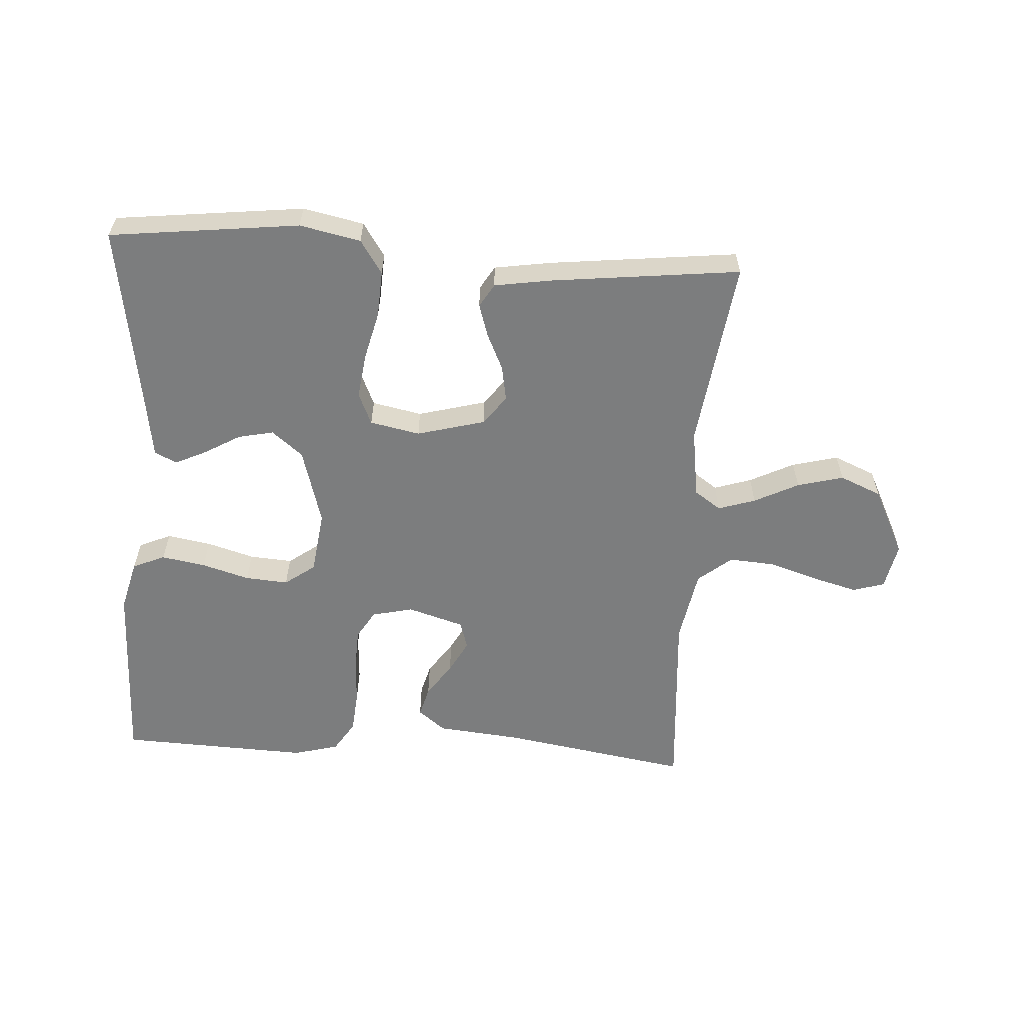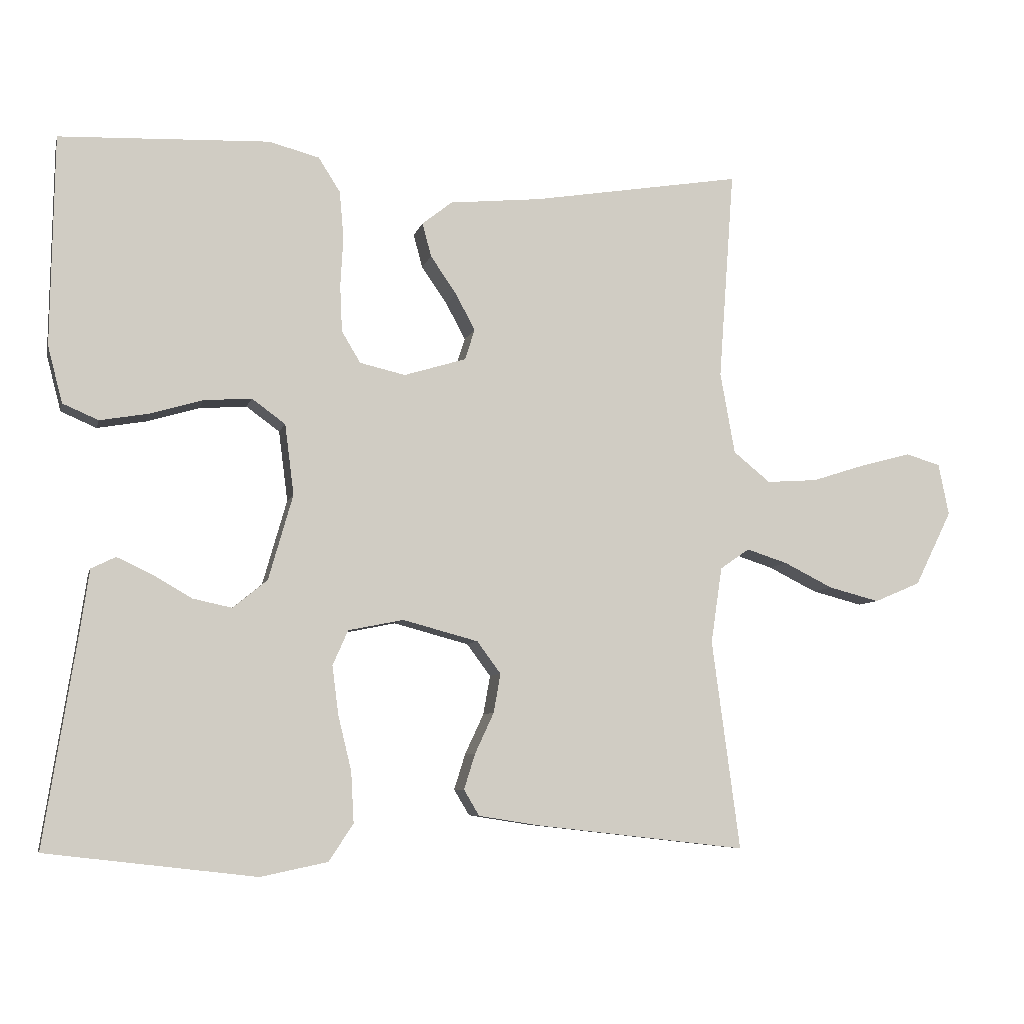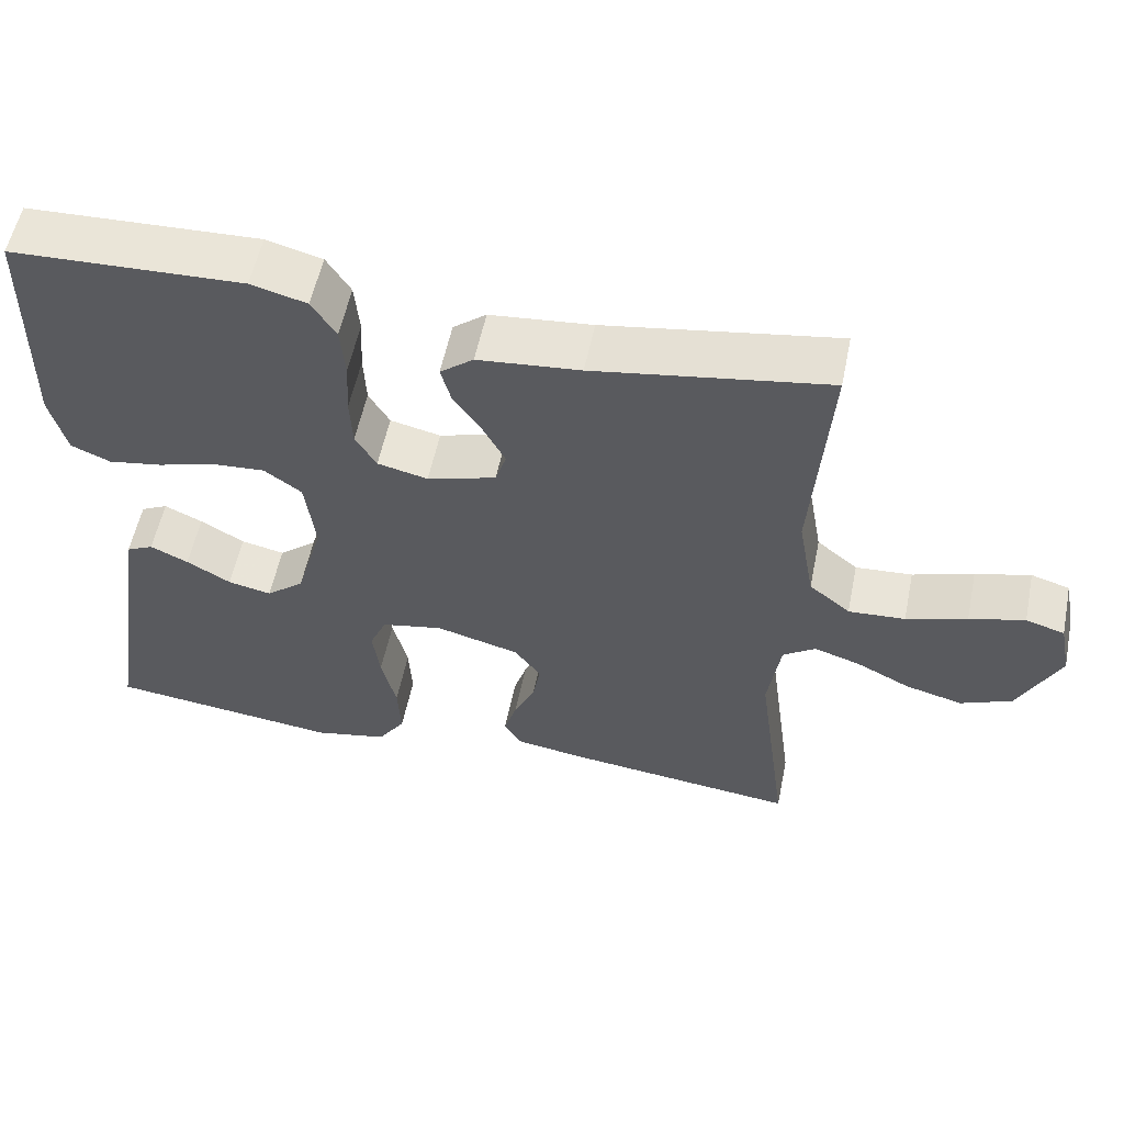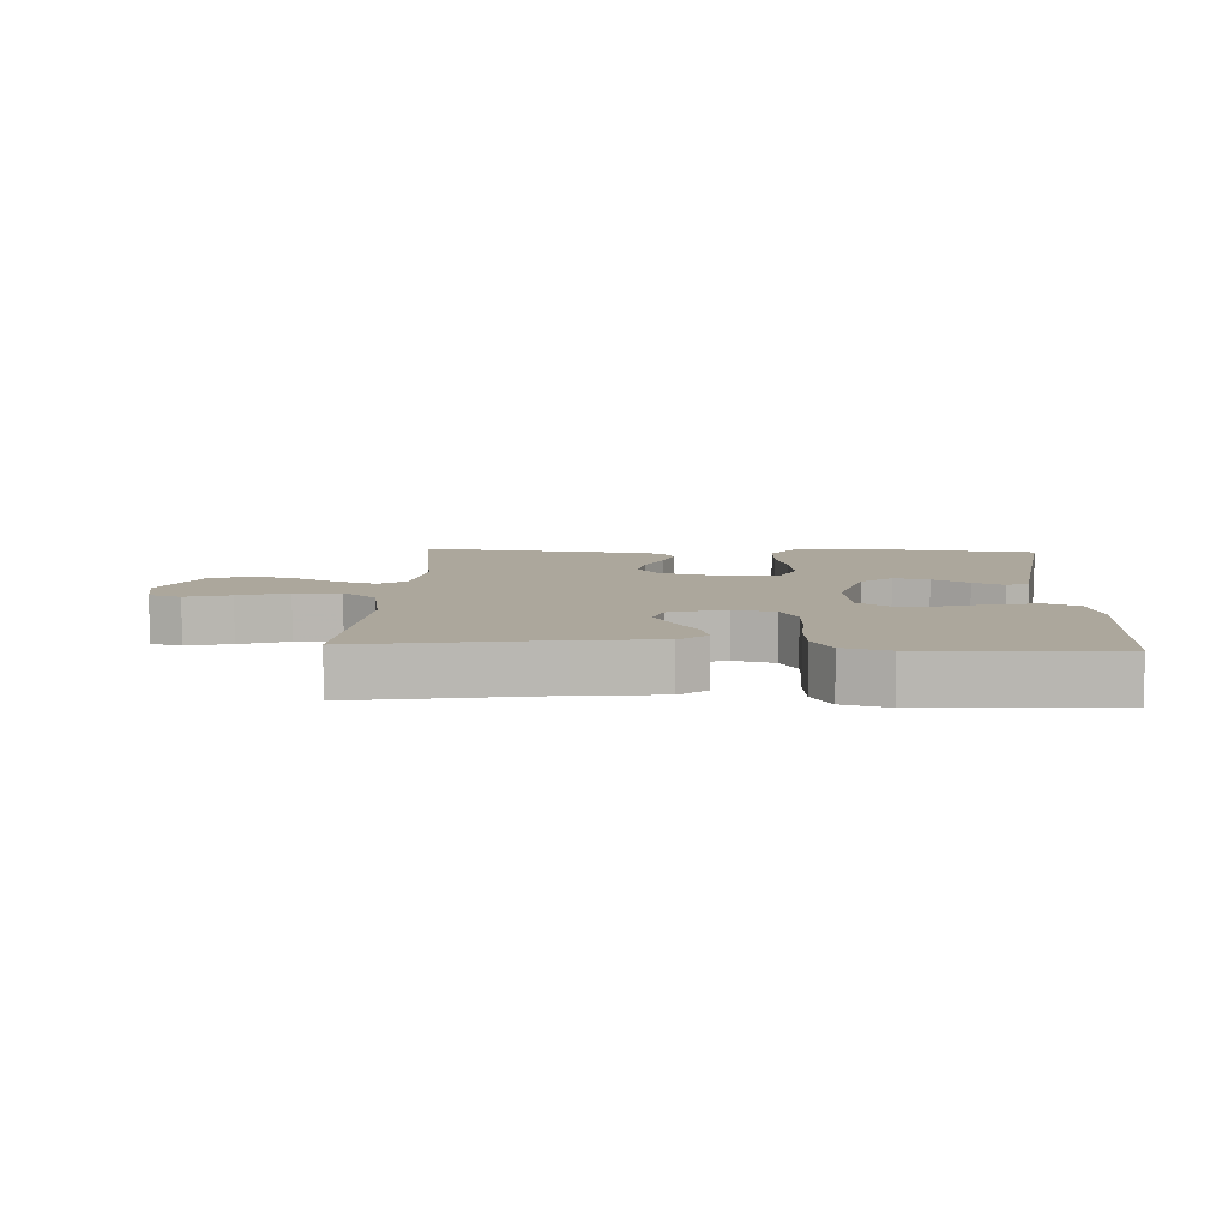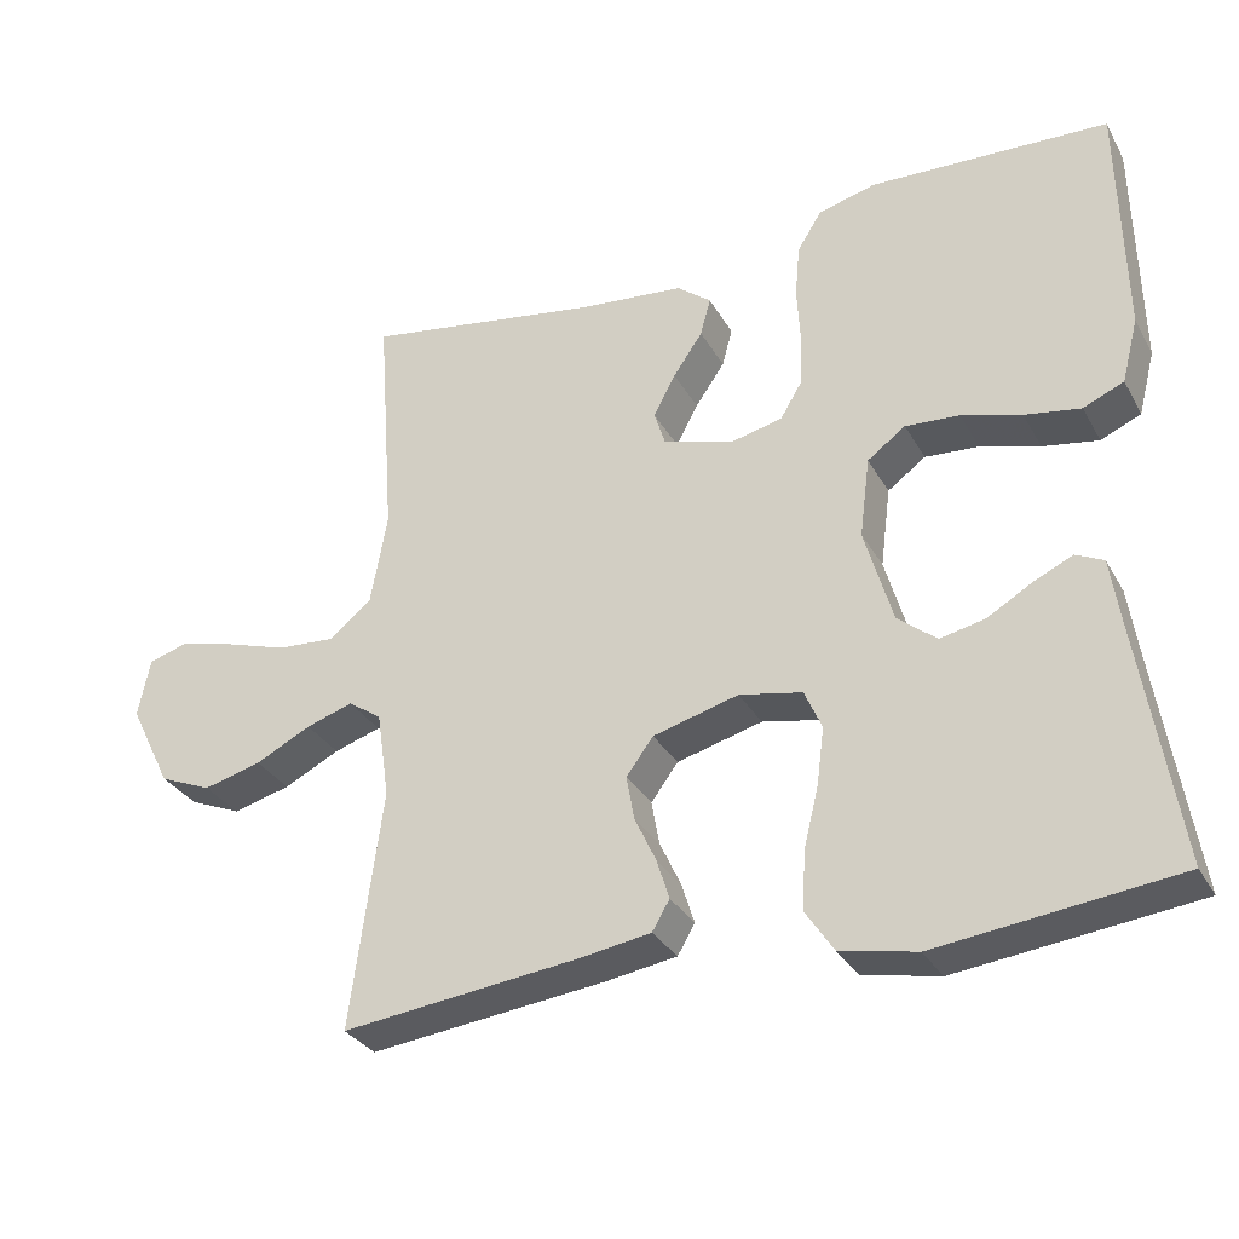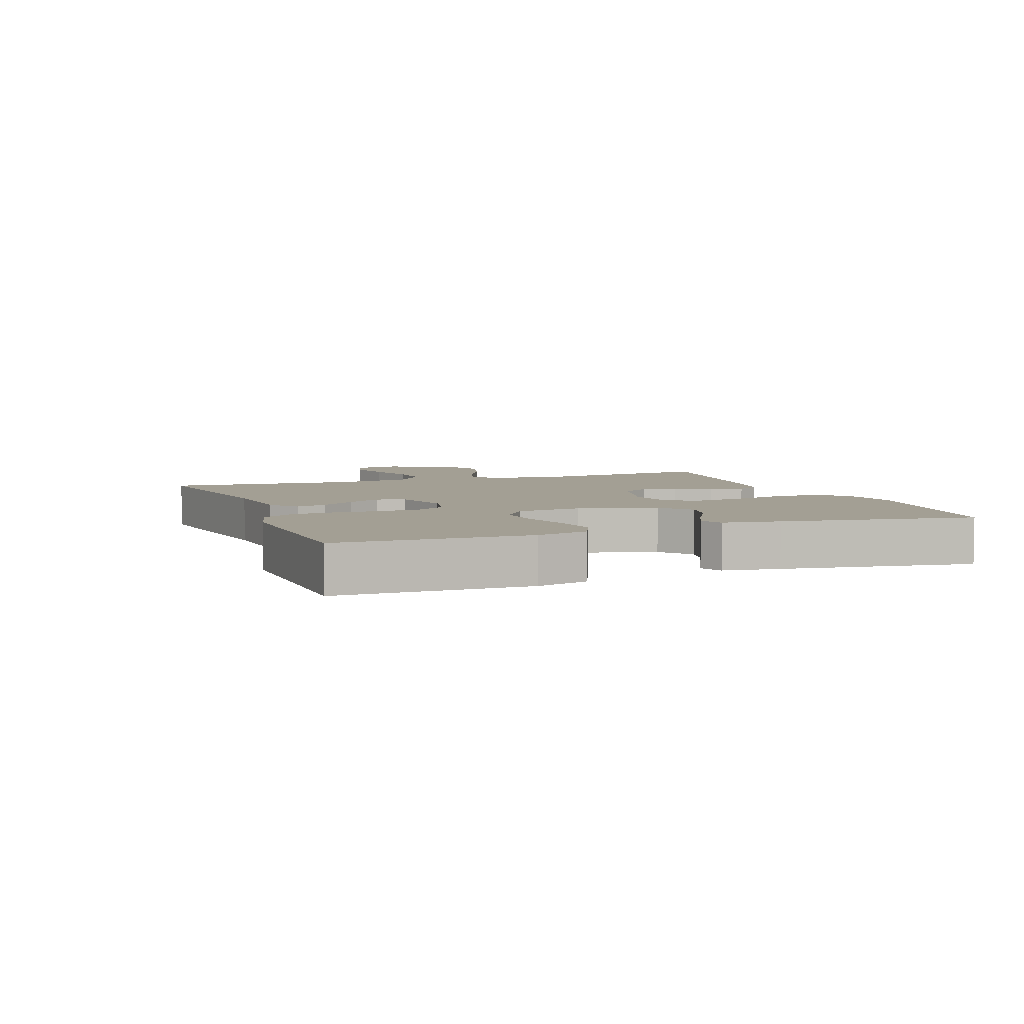
<metadata>
{"format":"obj","ext":"obj","renderer":"f3d","projection":"perspective","resolution":1024,"background":"white","views":[{"elev":-59.0,"azim":176.4,"up":"+Y"},{"elev":-6.9,"azim":167.0,"up":"+Z"},{"elev":56.1,"azim":-168.4,"up":"+Z"},{"elev":8.4,"azim":2.8,"up":"+Y"},{"elev":-31.4,"azim":25.0,"up":"+Z"},{"elev":5.4,"azim":69.6,"up":"+Y"}]}
</metadata>
<code>
v -0.5 0.07 -0.5
v -0.46 0.07 -0.2
v -0.476 0.07 -0.091
v -0.518 0.07 -0.062
v -0.577 0.07 -0.081
v -0.647 0.07 -0.116
v -0.72 0.07 -0.135
v -0.786 0.07 -0.107
v -0.839 0.07 0
v -0.824 0.07 0.074
v -0.774 0.07 0.089
v -0.703 0.07 0.07
v -0.625 0.07 0.045
v -0.552 0.07 0.04
v -0.499 0.07 0.083
v -0.478 0.07 0.2
v -0.5 0.07 0.5
v -0.2 0.07 0.451
v -0.068 0.07 0.438
v -0.025 0.07 0.404
v -0.038 0.07 0.356
v -0.075 0.07 0.302
v -0.103 0.07 0.25
v -0.089 0.07 0.206
v 0 0.07 0.179
v 0.065 0.07 0.194
v 0.092 0.07 0.239
v 0.095 0.07 0.305
v 0.091 0.07 0.377
v 0.097 0.07 0.444
v 0.128 0.07 0.493
v 0.2 0.07 0.512
v 0.5 0.07 0.5
v 0.505 0.07 0.2
v 0.484 0.07 0.119
v 0.433 0.07 0.097
v 0.363 0.07 0.109
v 0.288 0.07 0.131
v 0.22 0.07 0.136
v 0.172 0.07 0.101
v 0.159 0.07 0
v 0.194 0.07 -0.122
v 0.243 0.07 -0.162
v 0.299 0.07 -0.15
v 0.356 0.07 -0.117
v 0.405 0.07 -0.094
v 0.44 0.07 -0.111
v 0.453 0.07 -0.2
v 0.5 0.07 -0.5
v 0.2 0.07 -0.535
v 0.104 0.07 -0.515
v 0.069 0.07 -0.462
v 0.073 0.07 -0.389
v 0.092 0.07 -0.311
v 0.101 0.07 -0.241
v 0.079 0.07 -0.191
v 0 0.07 -0.175
v -0.108 0.07 -0.204
v -0.142 0.07 -0.25
v -0.132 0.07 -0.306
v -0.105 0.07 -0.364
v -0.089 0.07 -0.415
v -0.111 0.07 -0.452
v -0.2 0.07 -0.466
v -0.5 0 -0.5
v -0.46 0 -0.2
v -0.476 0 -0.091
v -0.518 0 -0.062
v -0.577 0 -0.081
v -0.647 0 -0.116
v -0.72 0 -0.135
v -0.786 0 -0.107
v -0.839 0 0
v -0.824 0 0.074
v -0.774 0 0.089
v -0.703 0 0.07
v -0.625 0 0.045
v -0.552 0 0.04
v -0.499 0 0.083
v -0.478 0 0.2
v -0.5 0 0.5
v -0.2 0 0.451
v -0.068 0 0.438
v -0.025 0 0.404
v -0.038 0 0.356
v -0.075 0 0.302
v -0.103 0 0.25
v -0.089 0 0.206
v 0 0 0.179
v 0.065 0 0.194
v 0.092 0 0.239
v 0.095 0 0.305
v 0.091 0 0.377
v 0.097 0 0.444
v 0.128 0 0.493
v 0.2 0 0.512
v 0.5 0 0.5
v 0.505 0 0.2
v 0.484 0 0.119
v 0.433 0 0.097
v 0.363 0 0.109
v 0.288 0 0.131
v 0.22 0 0.136
v 0.172 0 0.101
v 0.159 0 0
v 0.194 0 -0.122
v 0.243 0 -0.162
v 0.299 0 -0.15
v 0.356 0 -0.117
v 0.405 0 -0.094
v 0.44 0 -0.111
v 0.453 0 -0.2
v 0.5 0 -0.5
v 0.2 0 -0.535
v 0.104 0 -0.515
v 0.069 0 -0.462
v 0.073 0 -0.389
v 0.092 0 -0.311
v 0.101 0 -0.241
v 0.079 0 -0.191
v 0 0 -0.175
v -0.108 0 -0.204
v -0.142 0 -0.25
v -0.132 0 -0.306
v -0.105 0 -0.364
v -0.089 0 -0.415
v -0.111 0 -0.452
v -0.2 0 -0.466
f 64 1 2
f 63 64 2
f 62 63 2
f 61 62 2
f 60 61 2
f 59 60 2 3
f 58 59 3 4
f 57 58 4
f 56 57 4
f 52 53 54
f 51 52 54
f 50 51 54
f 49 50 54
f 48 49 54
f 47 48 54
f 46 47 54
f 45 46 54
f 44 45 54
f 43 44 54 55
f 42 43 55 56
f 36 37 38
f 35 36 38
f 34 35 38
f 33 34 38
f 32 33 38
f 31 32 38
f 30 31 38
f 29 30 38
f 28 29 38
f 27 28 38 39
f 26 27 39 40
f 20 21 22
f 19 20 22
f 18 19 22
f 18 22 23
f 17 18 23
f 16 17 23
f 15 16 23 24
f 11 12 13
f 10 11 13
f 9 10 13
f 8 9 13
f 7 8 13
f 6 7 13
f 5 6 13
f 4 5 13 14
f 15 24 25
f 14 15 25
f 4 14 25
f 56 4 25
f 42 56 25
f 41 42 25
f 25 26 40 41
f 66 65 128
f 66 128 127
f 66 127 126
f 66 126 125
f 66 125 124
f 67 66 124 123
f 68 67 123 122
f 68 122 121
f 68 121 120
f 118 117 116
f 118 116 115
f 118 115 114
f 118 114 113
f 118 113 112
f 118 112 111
f 118 111 110
f 118 110 109
f 118 109 108
f 119 118 108 107
f 120 119 107 106
f 102 101 100
f 102 100 99
f 102 99 98
f 102 98 97
f 102 97 96
f 102 96 95
f 102 95 94
f 102 94 93
f 102 93 92
f 103 102 92 91
f 104 103 91 90
f 86 85 84
f 86 84 83
f 86 83 82
f 87 86 82
f 87 82 81
f 87 81 80
f 88 87 80 79
f 77 76 75
f 77 75 74
f 77 74 73
f 77 73 72
f 77 72 71
f 77 71 70
f 77 70 69
f 78 77 69 68
f 89 88 79
f 89 79 78
f 89 78 68
f 89 68 120
f 89 120 106
f 89 106 105
f 105 104 90 89
f 1 65 66 2
f 2 66 67 3
f 3 67 68 4
f 4 68 69 5
f 5 69 70 6
f 6 70 71 7
f 7 71 72 8
f 8 72 73 9
f 9 73 74 10
f 10 74 75 11
f 11 75 76 12
f 12 76 77 13
f 13 77 78 14
f 14 78 79 15
f 15 79 80 16
f 16 80 81 17
f 17 81 82 18
f 18 82 83 19
f 19 83 84 20
f 20 84 85 21
f 21 85 86 22
f 22 86 87 23
f 23 87 88 24
f 24 88 89 25
f 25 89 90 26
f 26 90 91 27
f 27 91 92 28
f 28 92 93 29
f 29 93 94 30
f 30 94 95 31
f 31 95 96 32
f 32 96 97 33
f 33 97 98 34
f 34 98 99 35
f 35 99 100 36
f 36 100 101 37
f 37 101 102 38
f 38 102 103 39
f 39 103 104 40
f 40 104 105 41
f 41 105 106 42
f 42 106 107 43
f 43 107 108 44
f 44 108 109 45
f 45 109 110 46
f 46 110 111 47
f 47 111 112 48
f 48 112 113 49
f 49 113 114 50
f 50 114 115 51
f 51 115 116 52
f 52 116 117 53
f 53 117 118 54
f 54 118 119 55
f 55 119 120 56
f 56 120 121 57
f 57 121 122 58
f 58 122 123 59
f 59 123 124 60
f 60 124 125 61
f 61 125 126 62
f 62 126 127 63
f 63 127 128 64
f 64 128 65 1

</code>
